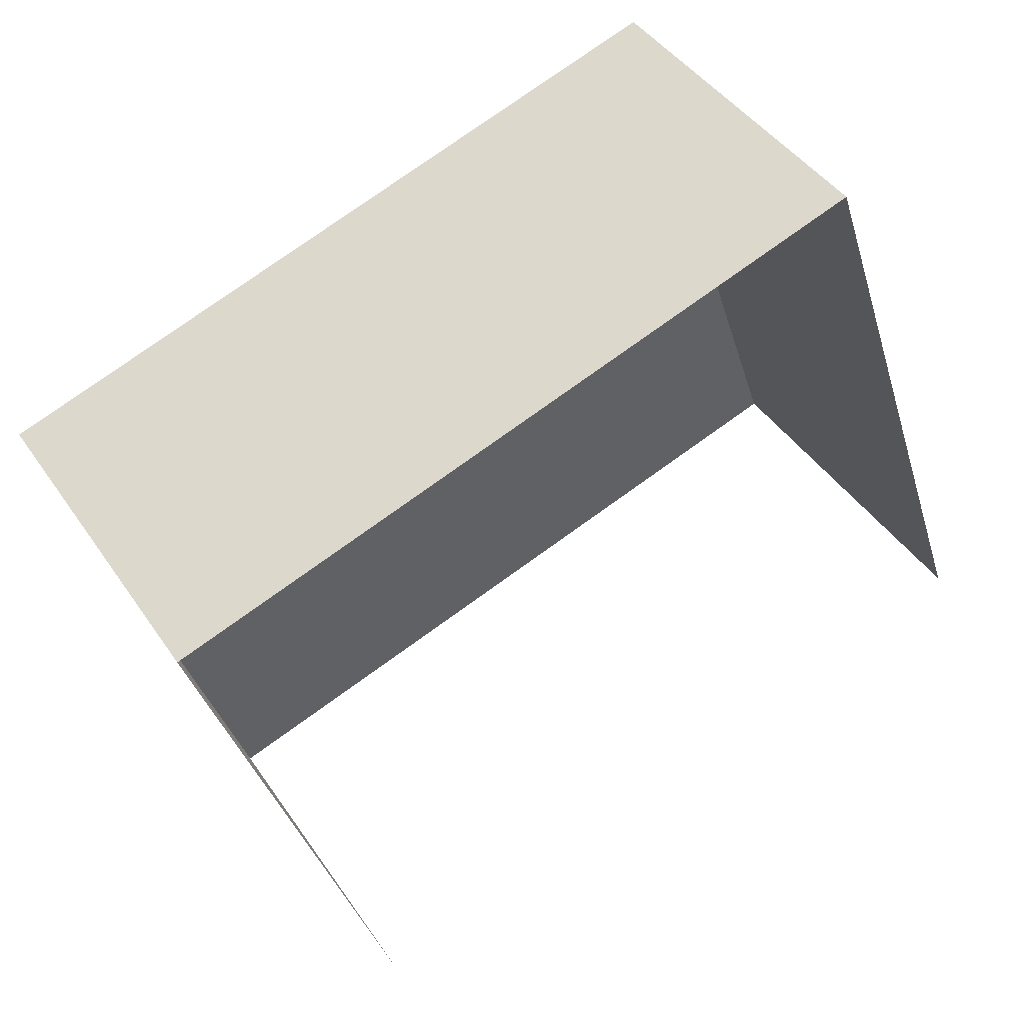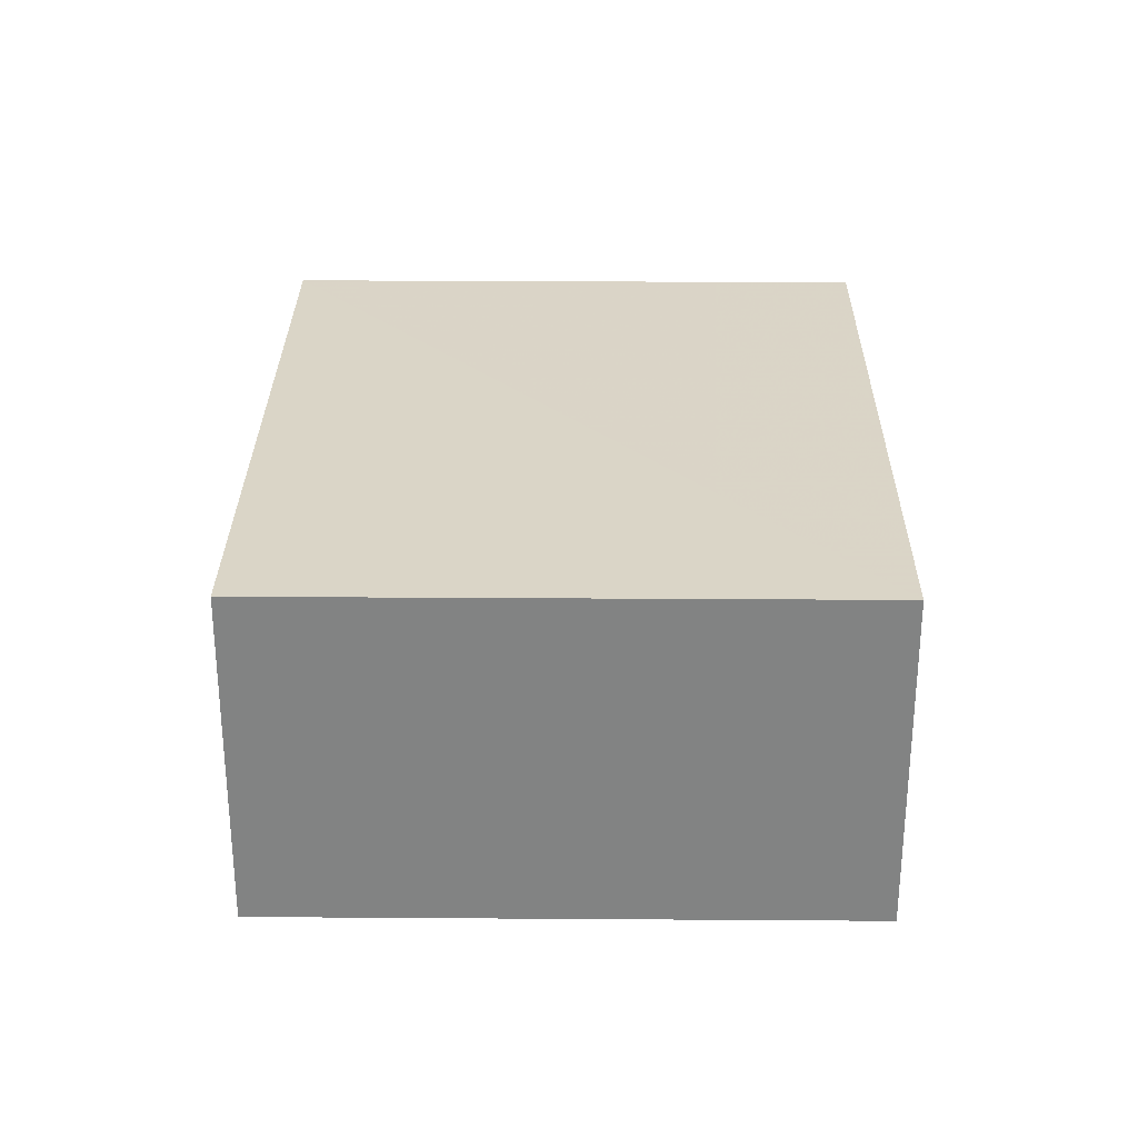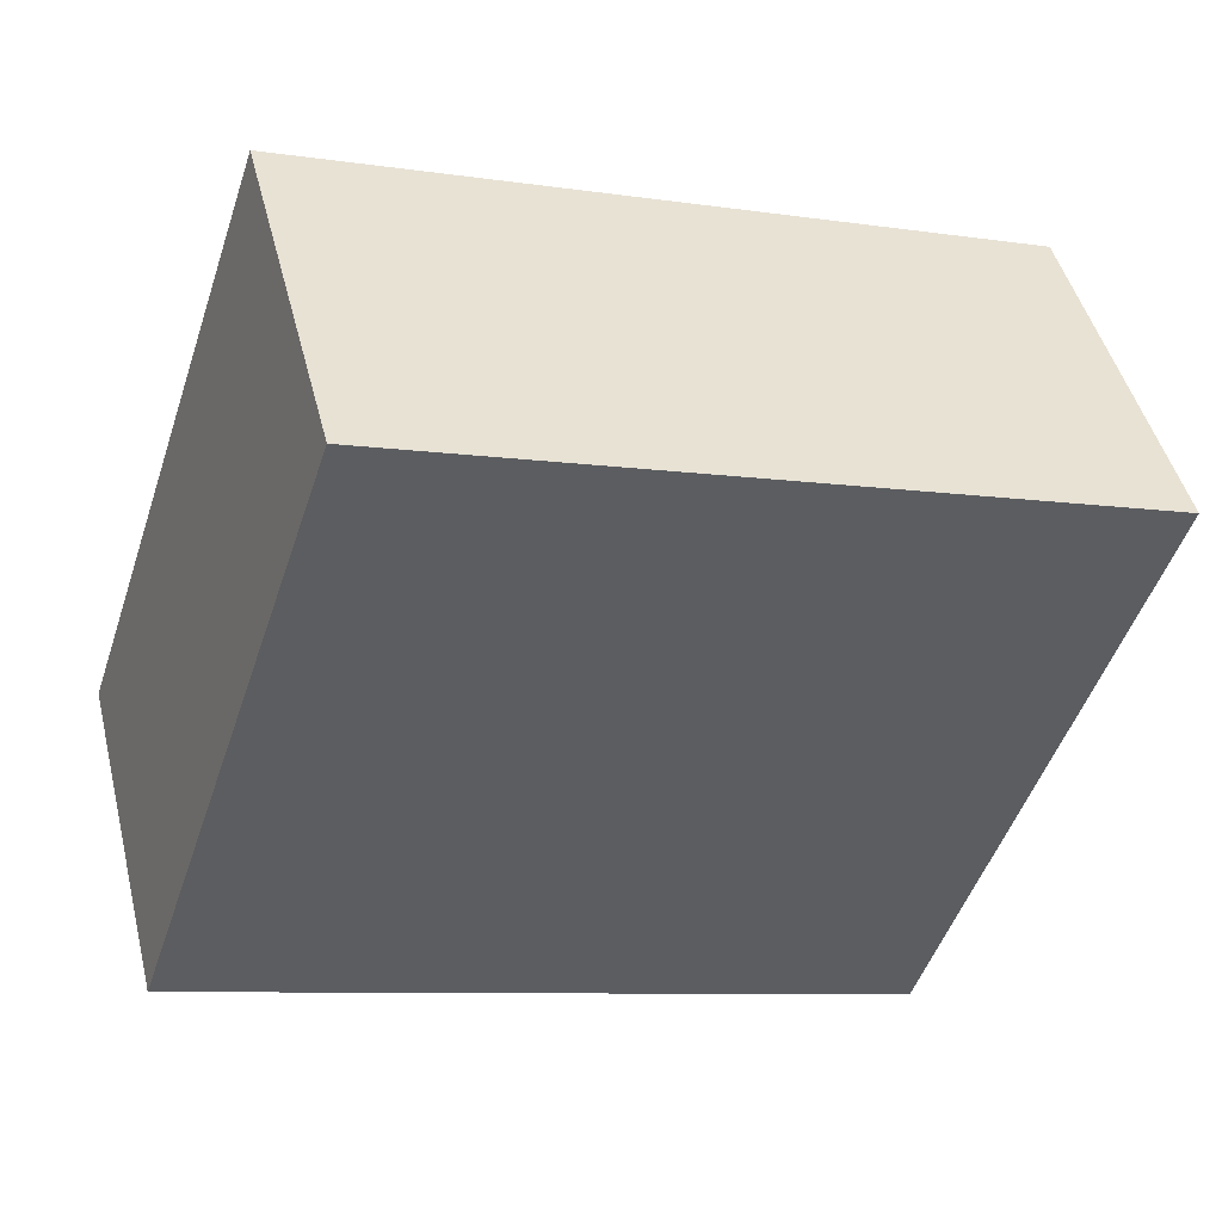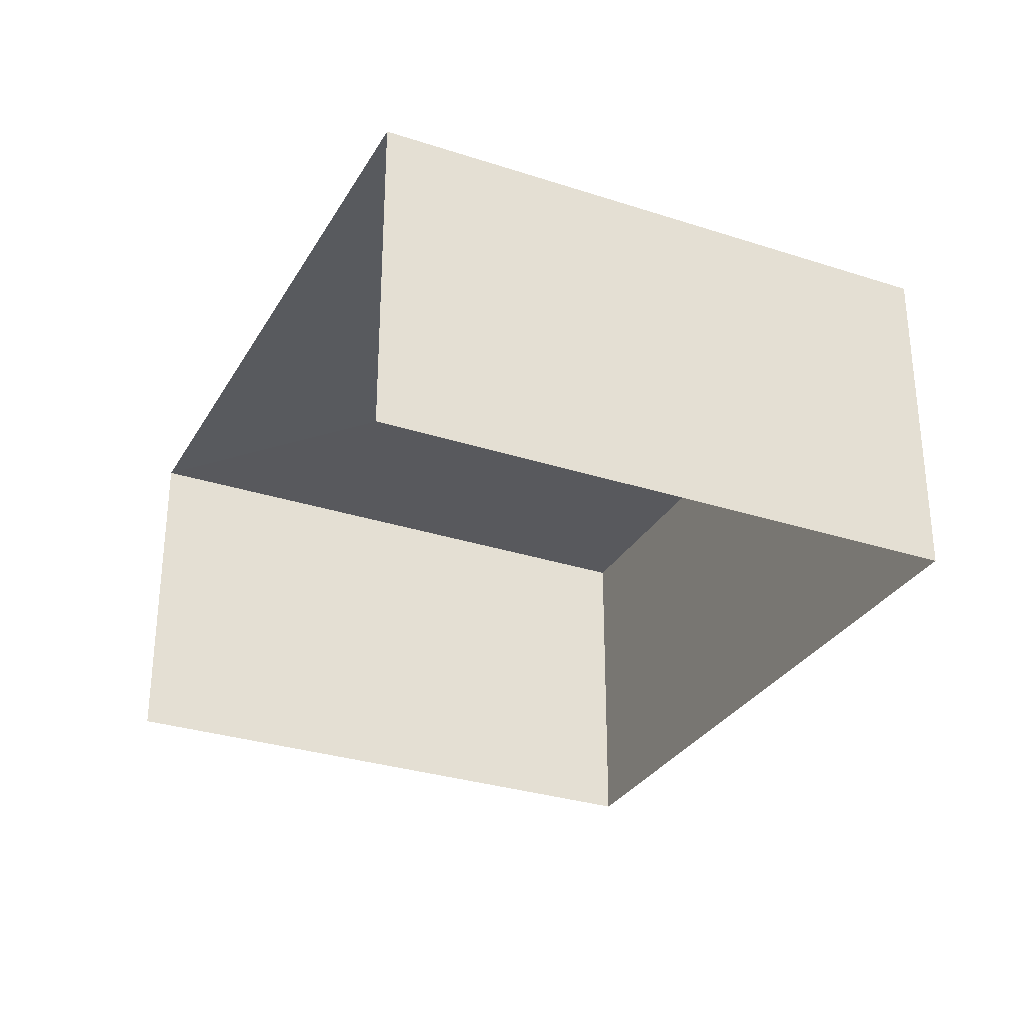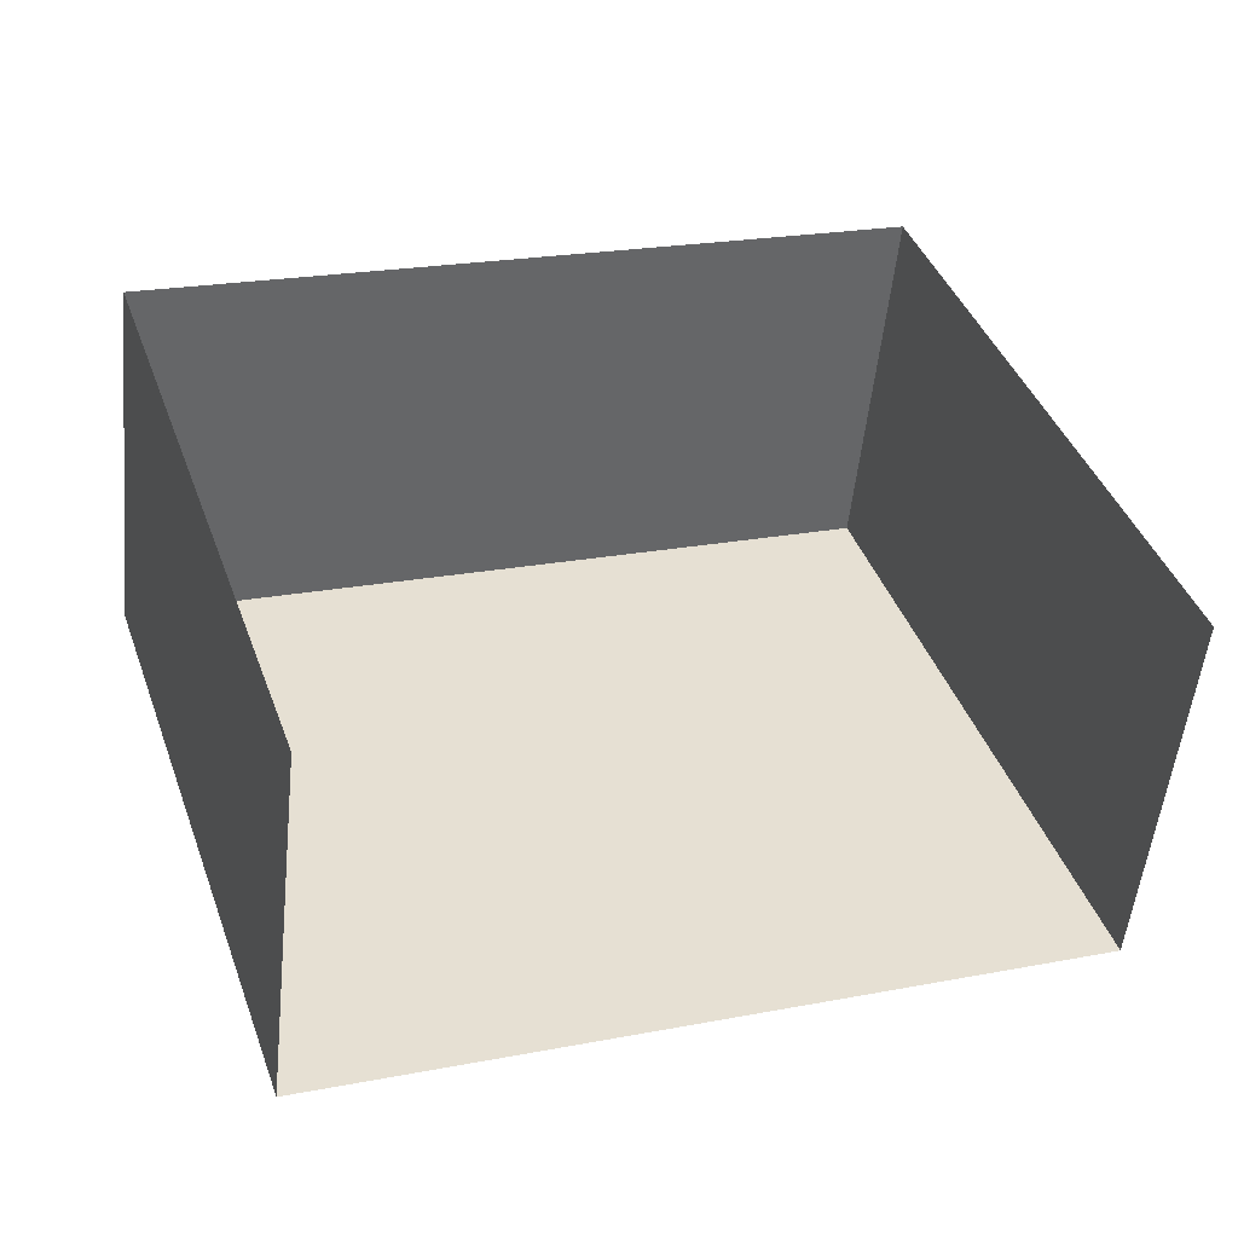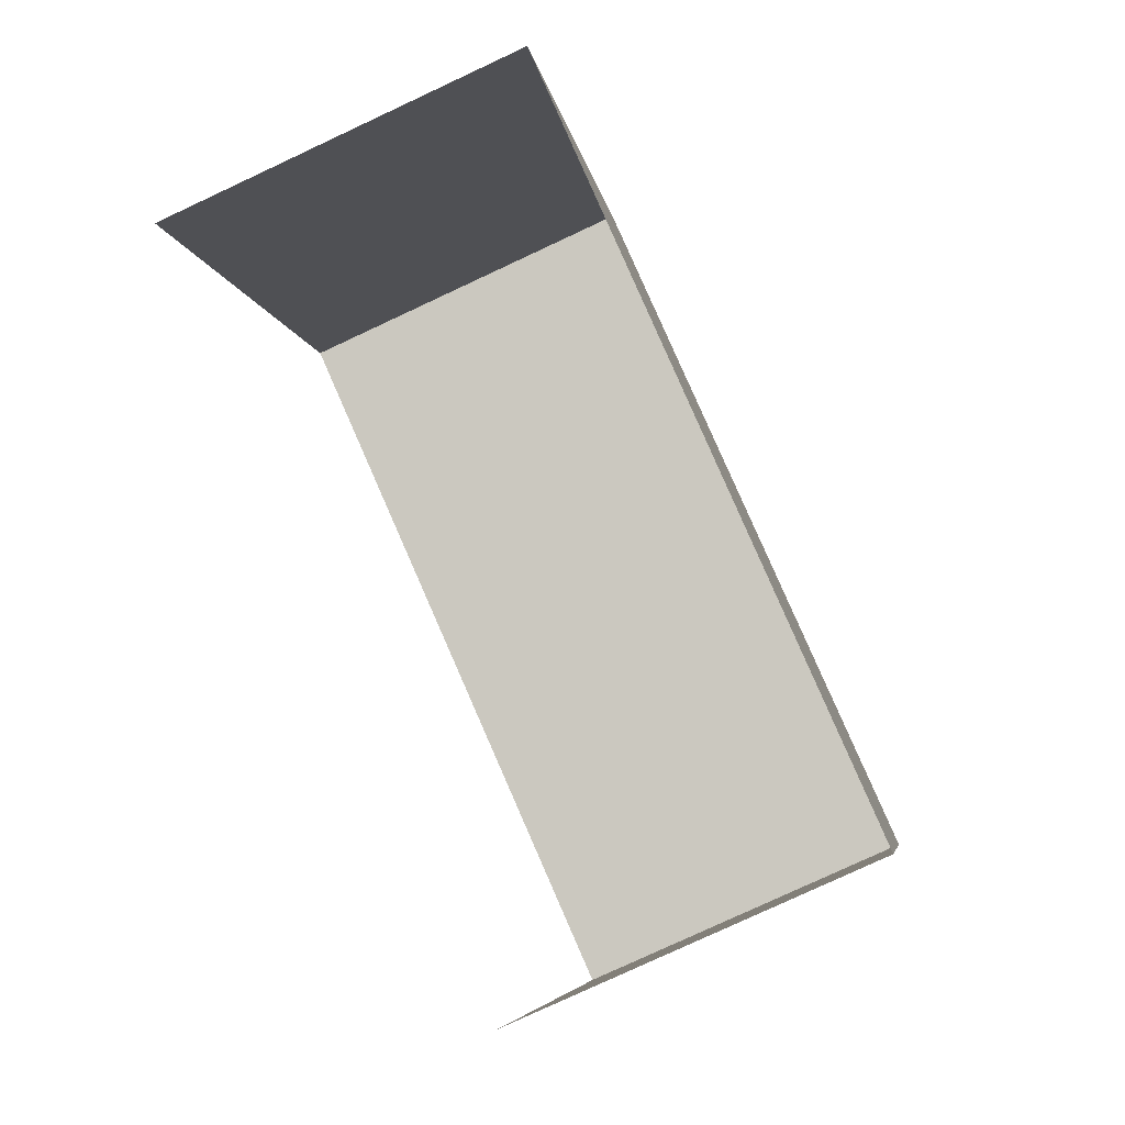
<metadata>
{"format":"obj","ext":"obj","renderer":"f3d","projection":"perspective","resolution":1024,"background":"white","views":[{"elev":43.2,"azim":148.8,"up":"+Y"},{"elev":29.0,"azim":72.0,"up":"+Z"},{"elev":46.5,"azim":-13.9,"up":"+Y"},{"elev":-30.4,"azim":46.1,"up":"+Z"},{"elev":-52.6,"azim":174.3,"up":"+Y"},{"elev":-78.6,"azim":-65.0,"up":"+Y"}]}
</metadata>
<code>
v -2.244e+05 -1.281e+05 14.51
v -2.244e+05 -1.281e+05 14.51
v -2.244e+05 -1.281e+05 14.51
v -2.244e+05 -1.281e+05 14.51
v -2.244e+05 -1.281e+05 17.16
v -2.244e+05 -1.281e+05 17.16
v -2.244e+05 -1.281e+05 17.16
v -2.244e+05 -1.281e+05 17.16
f 1 2 3
f 4 1 3
f 5 1 4
f 6 5 4
f 5 6 7
f 8 5 7
f 6 4 3
f 7 6 3
f 5 2 1
f 5 8 2
f 7 3 2
f 8 7 2

</code>
